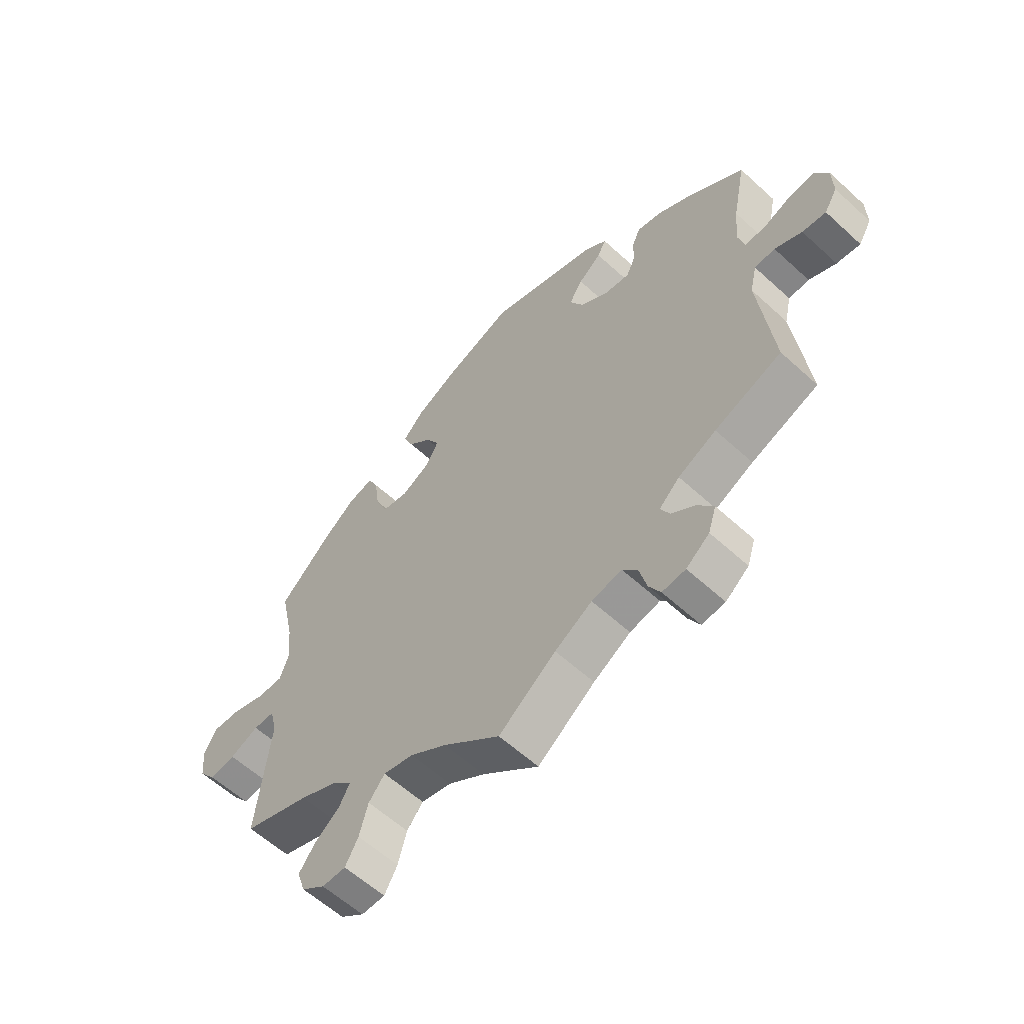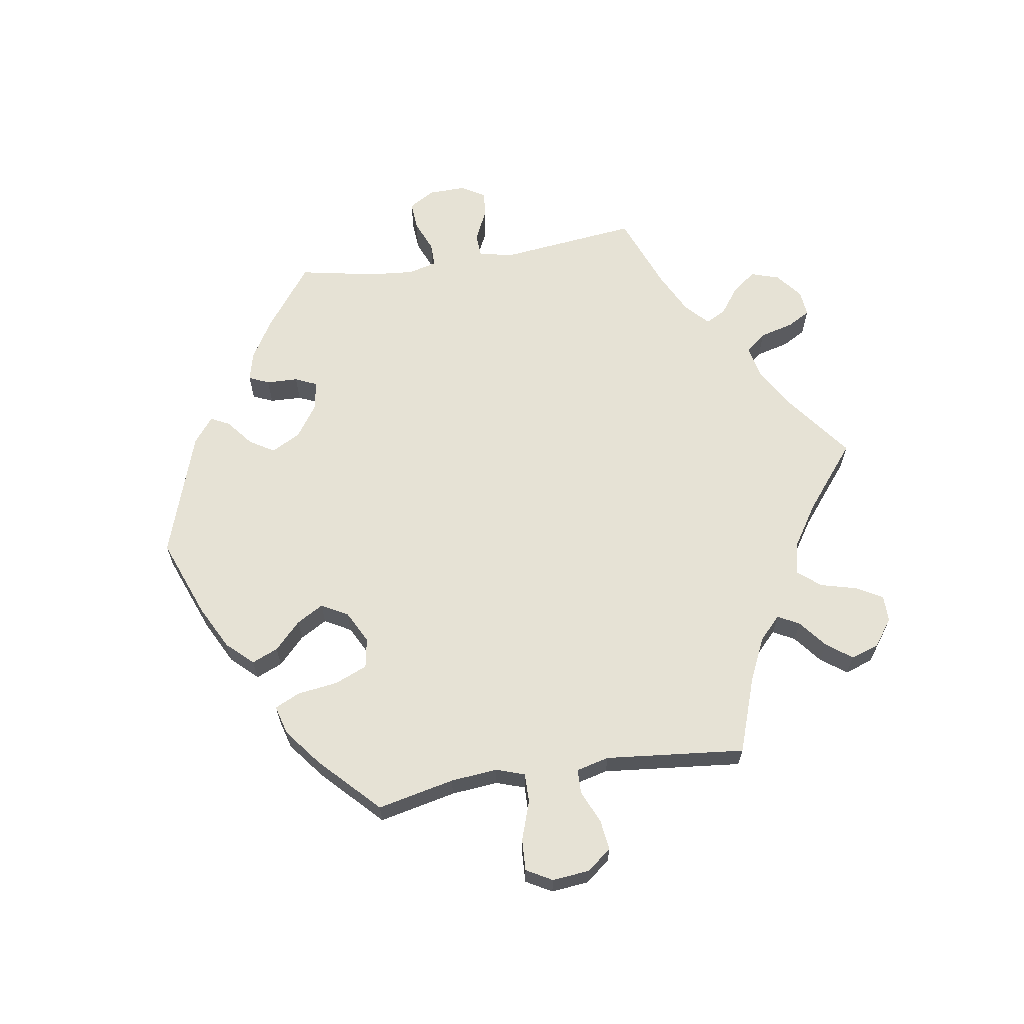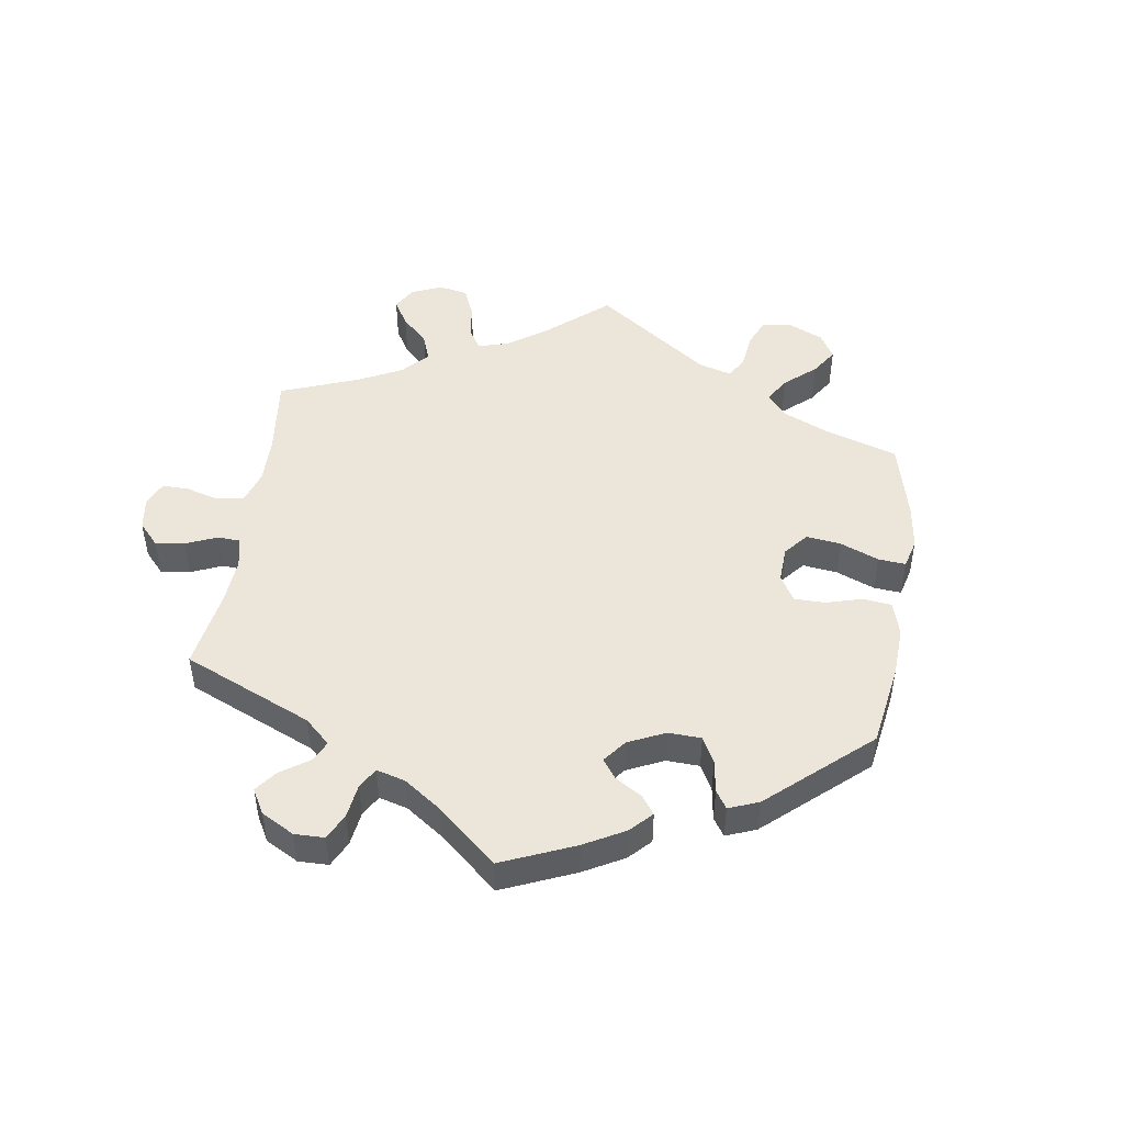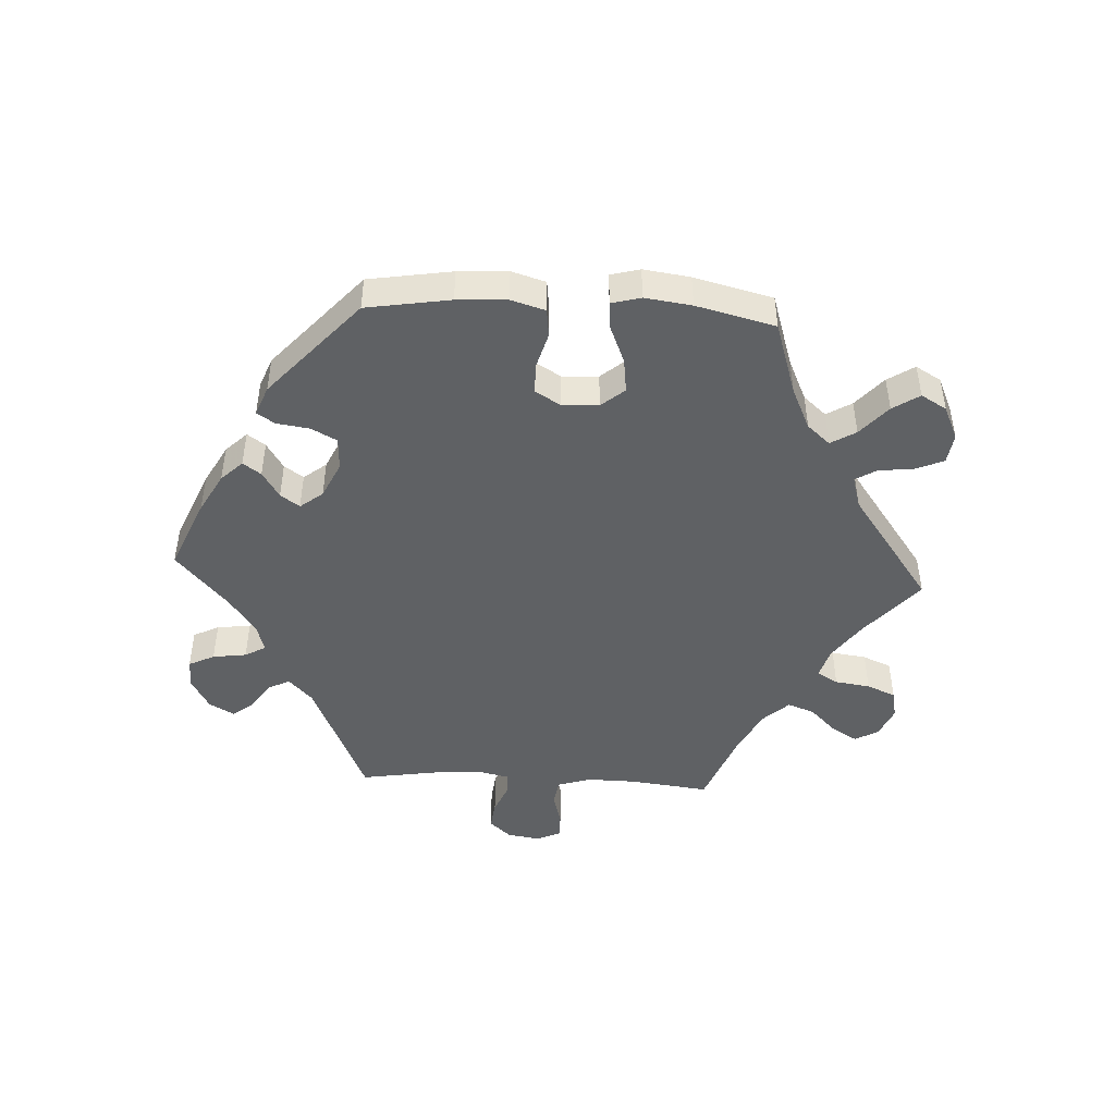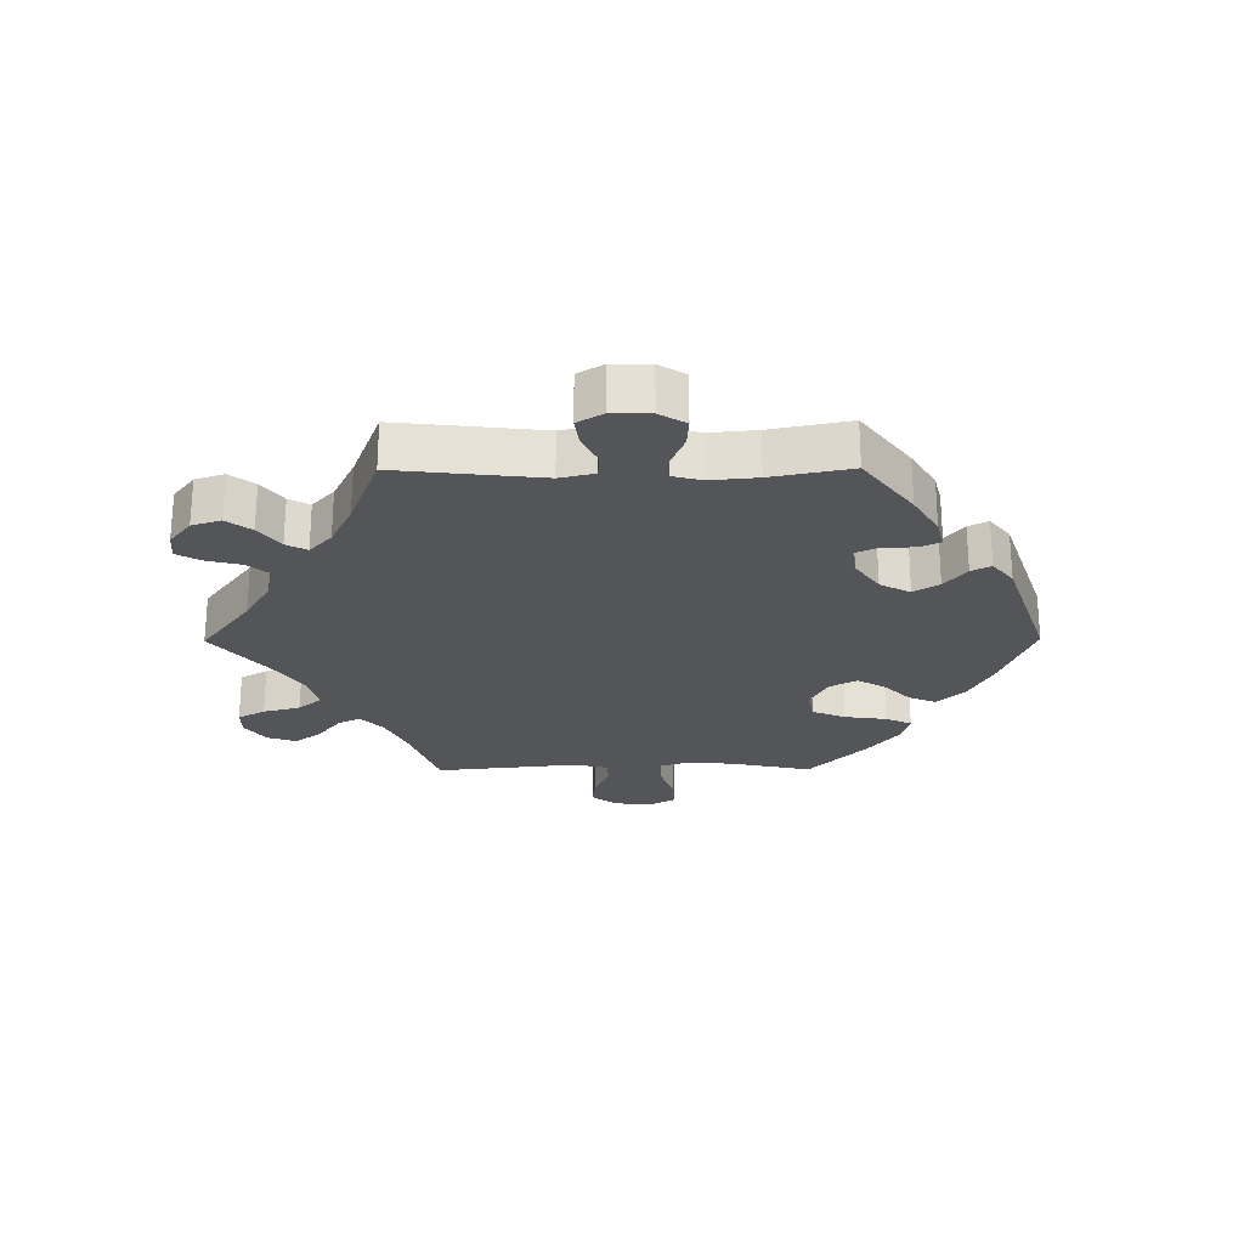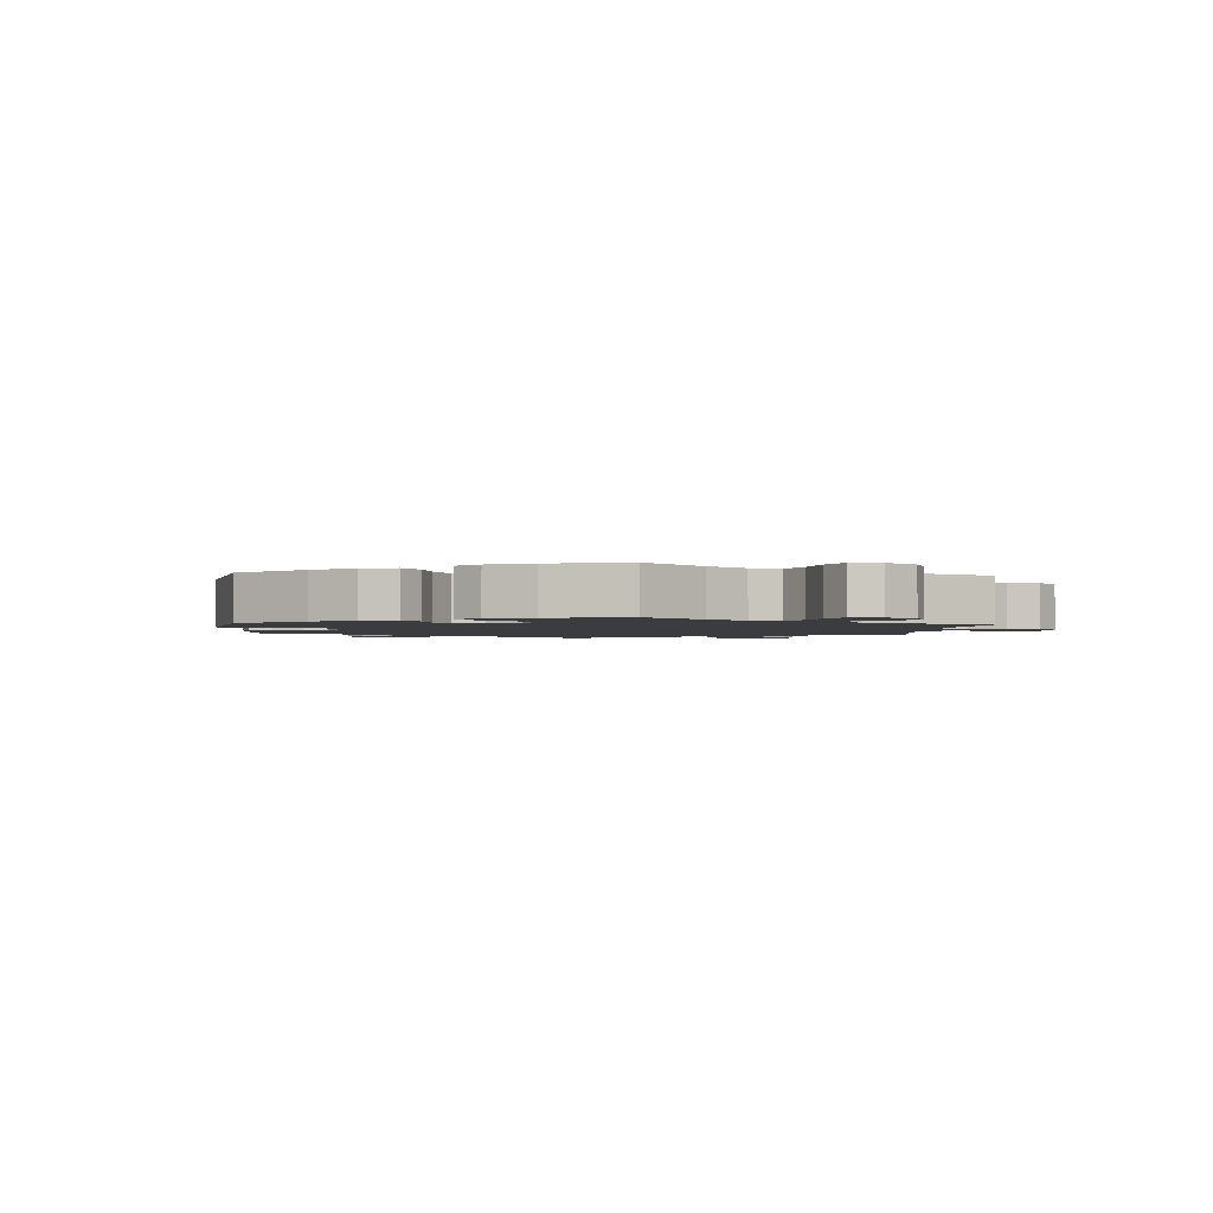
<metadata>
{"format":"obj","ext":"obj","renderer":"f3d","projection":"perspective","resolution":1024,"background":"white","views":[{"elev":-59.5,"azim":-133.2,"up":"+Z"},{"elev":63.9,"azim":80.7,"up":"+Y"},{"elev":47.6,"azim":-51.6,"up":"+Y"},{"elev":-45.9,"azim":26.8,"up":"+Y"},{"elev":-24.5,"azim":-89.6,"up":"+Y"},{"elev":-2.0,"azim":55.5,"up":"+Y"}]}
</metadata>
<code>
v -0.434 0.07 0.388
v -0.323 0.07 0.439
v -0.556 0.07 0.064
v -0.164 0.07 0.412
v -0.38 0.07 -0.577
v 0.13 0.07 0.571
v 0.325 0.07 -0.458
v -0.207 0.07 0.55
v -0.189 0.07 0.452
v -0.259 0.07 -0.522
v -0.525 0.07 -0.027
v 0.441 0.07 0.402
v 0.343 0.07 -0.387
v -0.608 0.07 0.085
v 0.669 0.07 -0.056
v -0 0.07 -0.62
v 0.229 0.07 -0.476
v -0.655 0.07 0.088
v -0.308 0.07 0.406
v 0.519 0.07 0.061
v 0 0.07 0.62
v -0.505 0.07 0.111
v -0.413 0.07 -0.357
v -0.613 0.07 -0.049
v -0.537 0.07 -0.31
v -0.395 0.07 -0.531
v 0.566 0.07 -0.027
v -0.29 0.07 0.319
v 0.343 0.07 -0.614
v -0.366 0.07 -0.492
v -0.294 0.07 -0.615
v -0.305 0.07 -0.426
v 0.387 0.07 -0.581
v -0.512 0.07 0.185
v -0.512 0.07 -0.082
v 0.173 0.07 -0.489
v 0.105 0.07 -0.534
v -0.175 0.07 -0.5
v 0.243 0.07 0.492
v -0.322 0.07 -0.459
v -0.68 0.07 0.046
v 0.306 0.07 -0.423
v -0.537 0.07 0.31
v 0.51 0.07 0.184
v 0.18 0.07 0.319
v 0.332 0.07 0.462
v -0.231 0.07 -0.488
v 0.413 0.07 -0.354
v 0.567 0.07 0.062
v 0.275 0.07 -0.571
v -0.306 0.07 0.354
v 0.38 0.07 0.449
v 0.181 0.07 0.406
v -0.337 0.07 -0.611
v 0.225 0.07 0.449
v 0.526 0.07 -0.028
v 0.259 0.07 -0.512
v 0.503 0.07 0.108
v 0.62 0.07 -0.05
v 0.402 0.07 -0.535
v 0.63 0.07 0.084
v 0.203 0.07 0.534
v 0.304 0.07 0.354
v 0.537 0.07 -0.31
v -0.37 0.07 0.427
v -0.681 0.07 -0.015
v -0.232 0.07 0.486
v 0.371 0.07 -0.494
v -0.106 0.07 -0.541
v -0.189 0.07 0.364
v 0.233 0.07 0.292
v 0.282 0.07 0.301
v 0.299 0.07 -0.614
v 0.513 0.07 -0.082
v -0.343 0.07 -0.391
v 0.156 0.07 0.362
v 0.313 0.07 0.421
v 0.537 0.07 0.31
v 0.7 0.07 -0.016
v -0.563 0.07 -0.025
v -0.273 0.07 -0.577
v -0.248 0.07 0.517
v 0.706 0.07 0.045
v -0.517 0.07 0.064
v 0.682 0.07 0.087
v -0.243 0.07 0.326
v -0.657 0.07 -0.055
v -0.434 -0 0.388
v -0.323 -0 0.439
v -0.556 -0 0.064
v -0.164 -0 0.412
v -0.38 -0 -0.577
v 0.13 -0 0.571
v 0.325 -0 -0.458
v -0.207 -0 0.55
v -0.189 -0 0.452
v -0.259 -0 -0.522
v -0.525 -0 -0.027
v 0.441 -0 0.402
v 0.343 -0 -0.387
v -0.608 -0 0.085
v 0.669 -0 -0.056
v -0 -0 -0.62
v 0.229 -0 -0.476
v -0.655 -0 0.088
v -0.308 -0 0.406
v 0.519 -0 0.061
v 0 -0 0.62
v -0.505 -0 0.111
v -0.413 -0 -0.357
v -0.613 -0 -0.049
v -0.537 -0 -0.31
v -0.395 -0 -0.531
v 0.566 -0 -0.027
v -0.29 -0 0.319
v 0.343 -0 -0.614
v -0.366 -0 -0.492
v -0.294 -0 -0.615
v -0.305 -0 -0.426
v 0.387 -0 -0.581
v -0.512 -0 0.185
v -0.512 -0 -0.082
v 0.173 -0 -0.489
v 0.105 -0 -0.534
v -0.175 -0 -0.5
v 0.243 -0 0.492
v -0.322 -0 -0.459
v -0.68 -0 0.046
v 0.306 -0 -0.423
v -0.537 -0 0.31
v 0.51 -0 0.184
v 0.18 -0 0.319
v 0.332 -0 0.462
v -0.231 -0 -0.488
v 0.413 -0 -0.354
v 0.567 -0 0.062
v 0.275 -0 -0.571
v -0.306 -0 0.354
v 0.38 -0 0.449
v 0.181 -0 0.406
v -0.337 -0 -0.611
v 0.225 -0 0.449
v 0.526 -0 -0.028
v 0.259 -0 -0.512
v 0.503 -0 0.108
v 0.62 -0 -0.05
v 0.402 -0 -0.535
v 0.63 -0 0.084
v 0.203 -0 0.534
v 0.304 -0 0.354
v 0.537 -0 -0.31
v -0.37 -0 0.427
v -0.681 -0 -0.015
v -0.232 -0 0.486
v 0.371 -0 -0.494
v -0.106 -0 -0.541
v -0.189 -0 0.364
v 0.233 -0 0.292
v 0.282 -0 0.301
v 0.299 -0 -0.614
v 0.513 -0 -0.082
v -0.343 -0 -0.391
v 0.156 -0 0.362
v 0.313 -0 0.421
v 0.537 -0 0.31
v 0.7 -0 -0.016
v -0.563 -0 -0.025
v -0.273 -0 -0.577
v -0.248 -0 0.517
v 0.706 -0 0.045
v -0.517 -0 0.064
v 0.682 -0 0.087
v -0.243 -0 0.326
v -0.657 -0 -0.055
f 37 16 69
f 36 37 69 38
f 17 36 38 47
f 29 73 50 57
f 29 57 17
f 33 29 17
f 7 68 60 33
f 42 7 33 17
f 13 42 17 47
f 74 64 48
f 56 74 48 13
f 79 15 59 27
f 79 27 56
f 83 79 56
f 49 61 85 83
f 20 49 83 56
f 58 20 56 13
f 52 12 78 44
f 63 77 46 52
f 72 63 52 44
f 71 72 44 58
f 62 39 55 53
f 62 53 76
f 6 62 76
f 21 6 76
f 8 21 76 45
f 9 67 82 8
f 4 9 8 45
f 65 2 19 51
f 65 51 28
f 34 43 1 65
f 22 34 65 28
f 84 22 28 86
f 41 18 14 3
f 41 3 84
f 66 41 84
f 80 24 87 66
f 11 80 66 84
f 35 11 84 86
f 23 25 35 86
f 5 26 30 40
f 5 40 32
f 54 5 32
f 10 81 31 54
f 47 10 54 32
f 13 47 32 75
f 70 4 45 71
f 70 71 58 13
f 86 70 13
f 75 23 86 13
f 156 103 124
f 125 156 124 123
f 134 125 123 104
f 144 137 160 116
f 104 144 116
f 104 116 120
f 120 147 155 94
f 104 120 94 129
f 134 104 129 100
f 135 151 161
f 100 135 161 143
f 114 146 102 166
f 143 114 166
f 143 166 170
f 170 172 148 136
f 143 170 136 107
f 100 143 107 145
f 131 165 99 139
f 139 133 164 150
f 131 139 150 159
f 145 131 159 158
f 140 142 126 149
f 163 140 149
f 163 149 93
f 163 93 108
f 132 163 108 95
f 95 169 154 96
f 132 95 96 91
f 138 106 89 152
f 115 138 152
f 152 88 130 121
f 115 152 121 109
f 173 115 109 171
f 90 101 105 128
f 171 90 128
f 171 128 153
f 153 174 111 167
f 171 153 167 98
f 173 171 98 122
f 173 122 112 110
f 127 117 113 92
f 119 127 92
f 119 92 141
f 141 118 168 97
f 119 141 97 134
f 162 119 134 100
f 158 132 91 157
f 100 145 158 157
f 100 157 173
f 100 173 110 162
f 69 156 125 38
f 38 125 134 47
f 47 134 97 10
f 10 97 168 81
f 81 168 118 31
f 31 118 141 54
f 54 141 92 5
f 5 92 113 26
f 26 113 117 30
f 30 117 127 40
f 40 127 119 32
f 32 119 162 75
f 75 162 110 23
f 23 110 112 25
f 25 112 122 35
f 35 122 98 11
f 11 98 167 80
f 80 167 111 24
f 24 111 174 87
f 87 174 153 66
f 66 153 128 41
f 41 128 105 18
f 18 105 101 14
f 14 101 90 3
f 3 90 171 84
f 84 171 109 22
f 22 109 121 34
f 34 121 130 43
f 43 130 88 1
f 1 88 152 65
f 65 152 89 2
f 2 89 106 19
f 19 106 138 51
f 51 138 115 28
f 28 115 173 86
f 86 173 157 70
f 70 157 91 4
f 4 91 96 9
f 9 96 154 67
f 67 154 169 82
f 82 169 95 8
f 8 95 108 21
f 21 108 93 6
f 6 93 149 62
f 62 149 126 39
f 39 126 142 55
f 55 142 140 53
f 53 140 163 76
f 76 163 132 45
f 45 132 158 71
f 71 158 159 72
f 72 159 150 63
f 63 150 164 77
f 77 164 133 46
f 46 133 139 52
f 52 139 99 12
f 12 99 165 78
f 78 165 131 44
f 44 131 145 58
f 58 145 107 20
f 20 107 136 49
f 49 136 148 61
f 61 148 172 85
f 85 172 170 83
f 83 170 166 79
f 79 166 102 15
f 15 102 146 59
f 59 146 114 27
f 27 114 143 56
f 56 143 161 74
f 74 161 151 64
f 64 151 135 48
f 48 135 100 13
f 13 100 129 42
f 42 129 94 7
f 7 94 155 68
f 68 155 147 60
f 60 147 120 33
f 33 120 116 29
f 29 116 160 73
f 73 160 137 50
f 50 137 144 57
f 57 144 104 17
f 17 104 123 36
f 36 123 124 37
f 37 124 103 16
f 16 103 156 69

</code>
